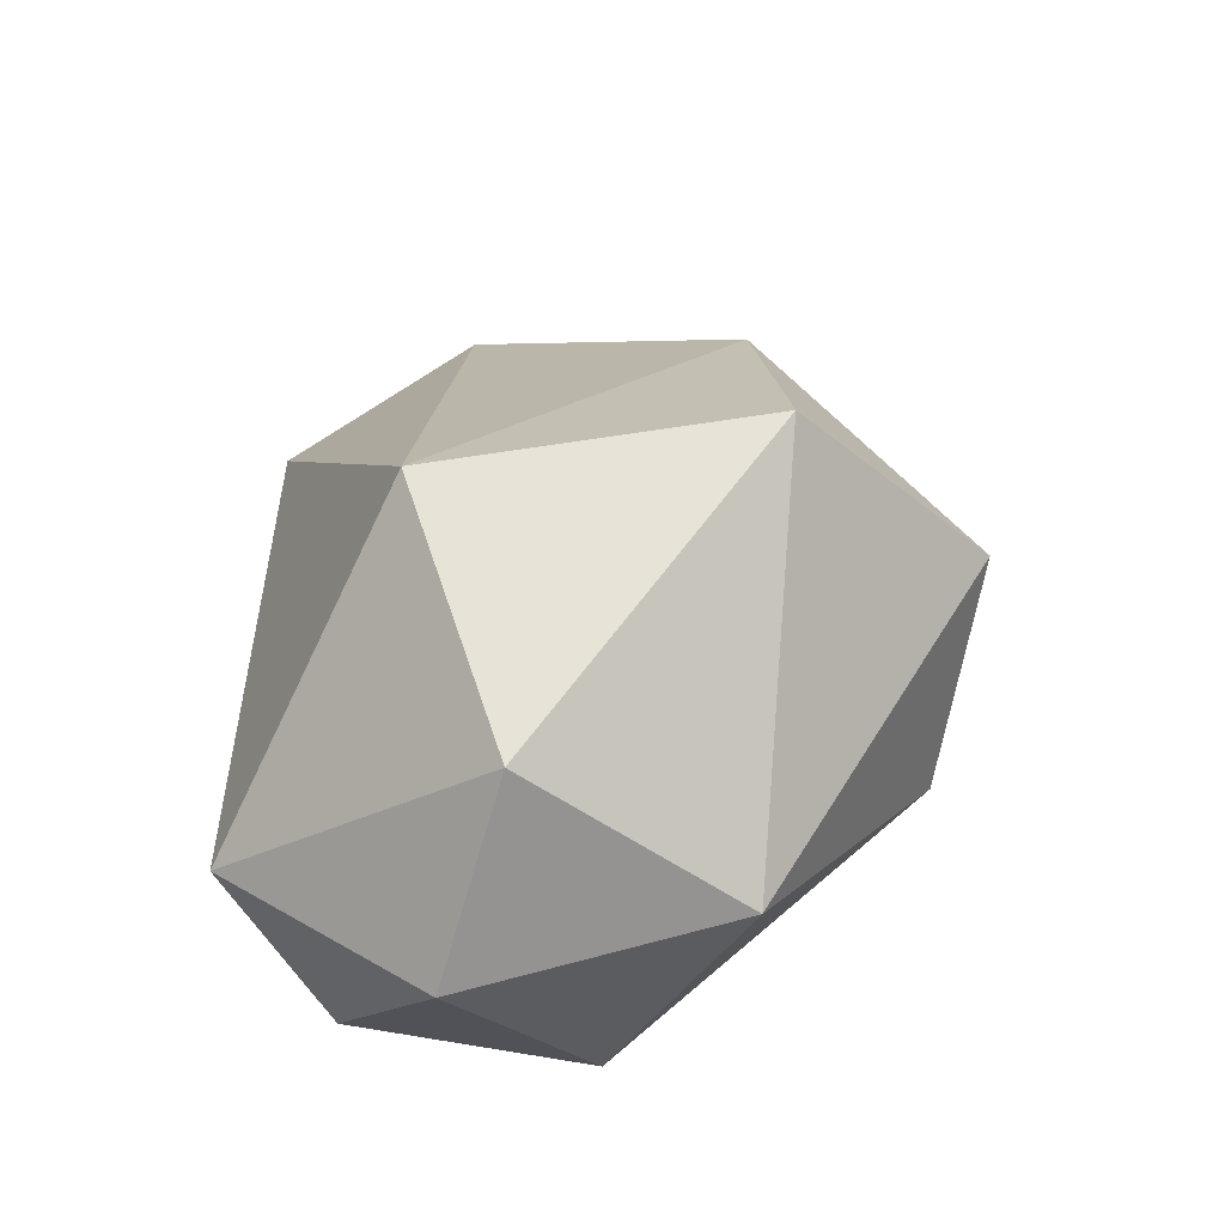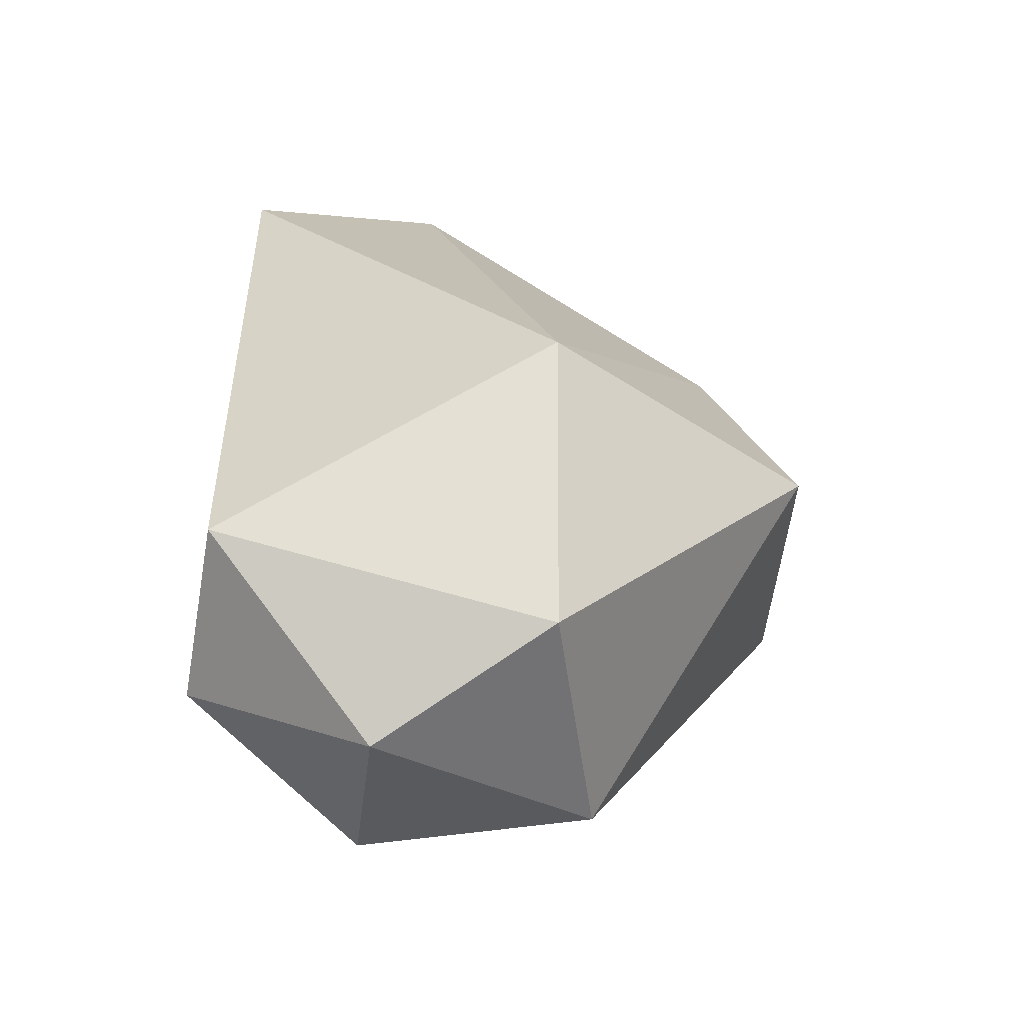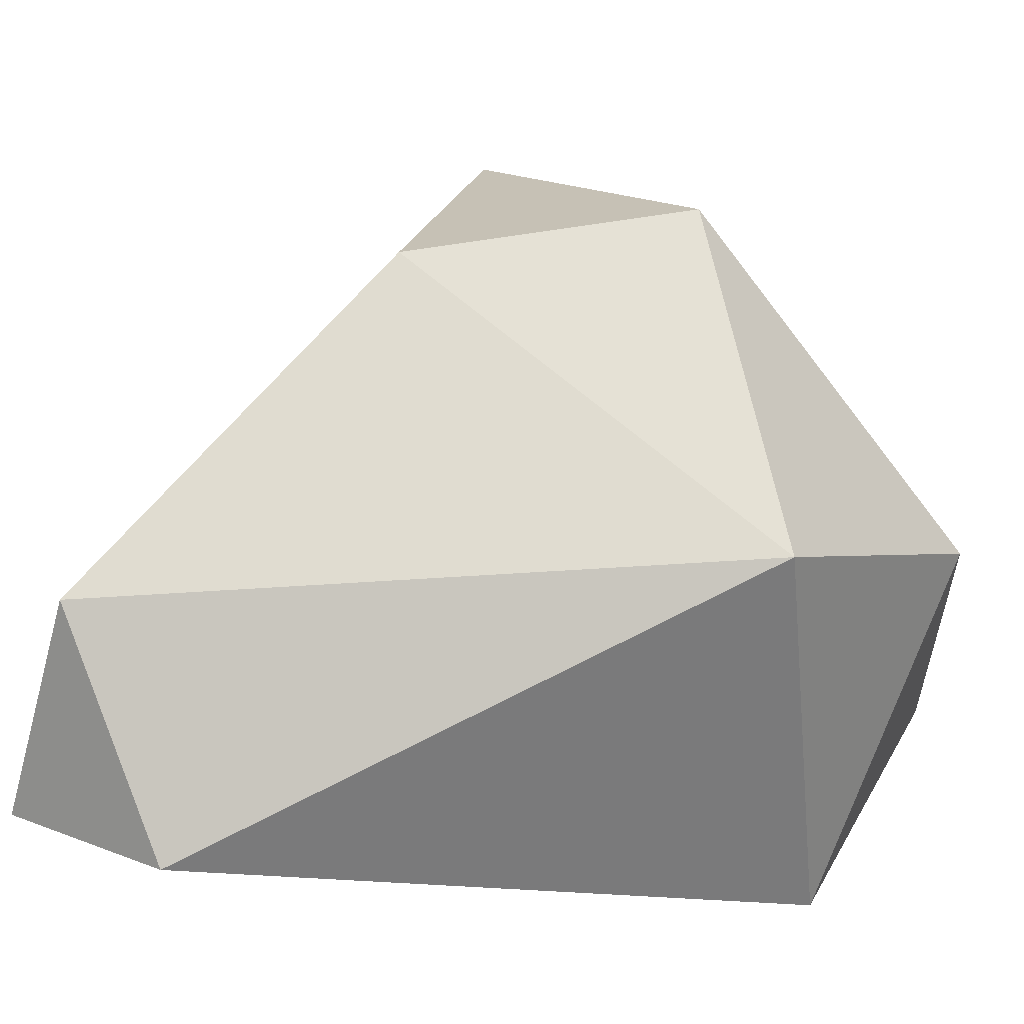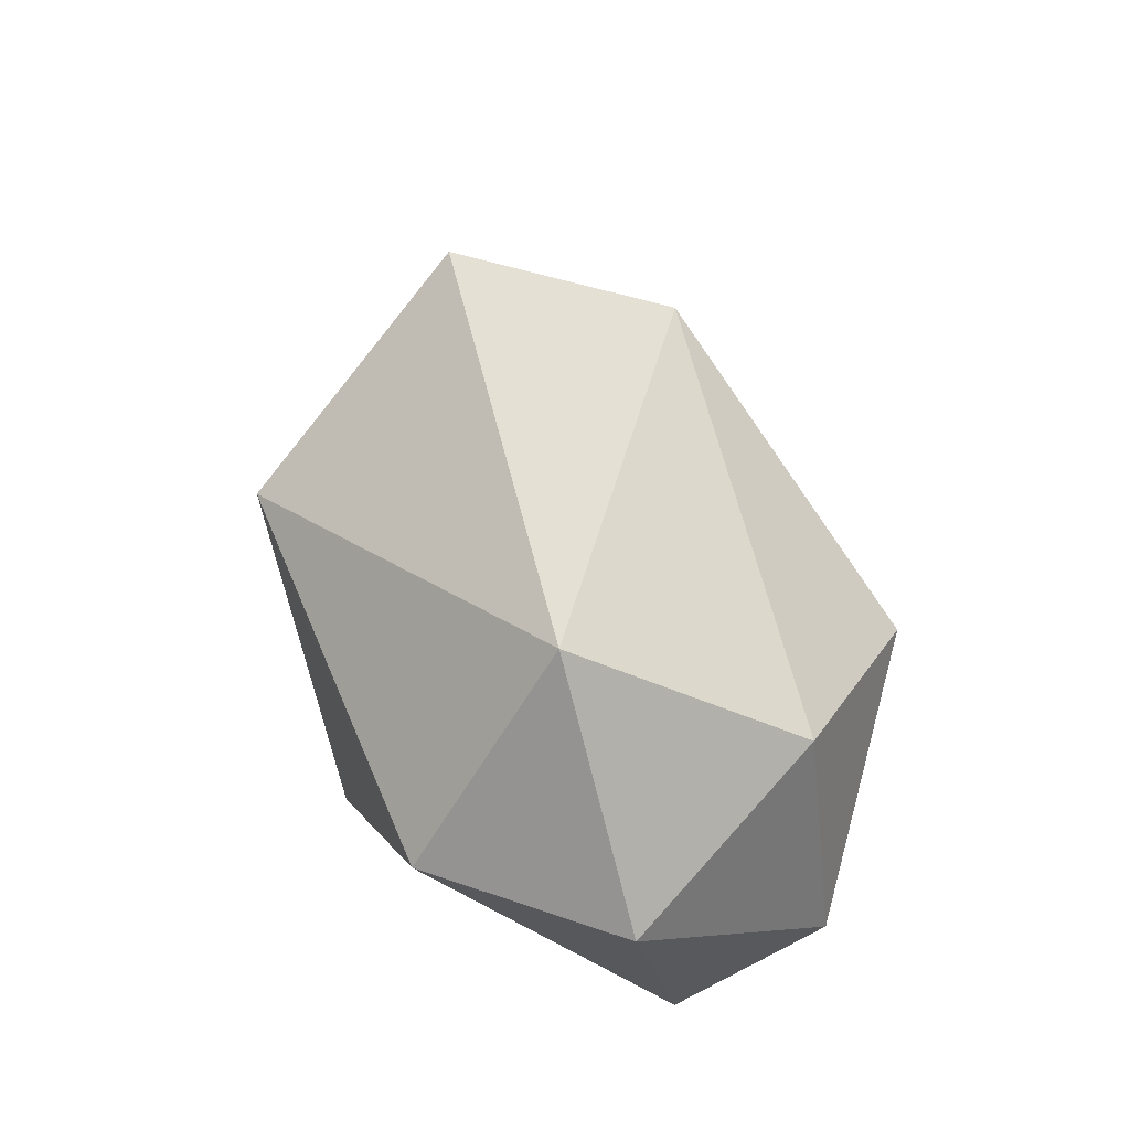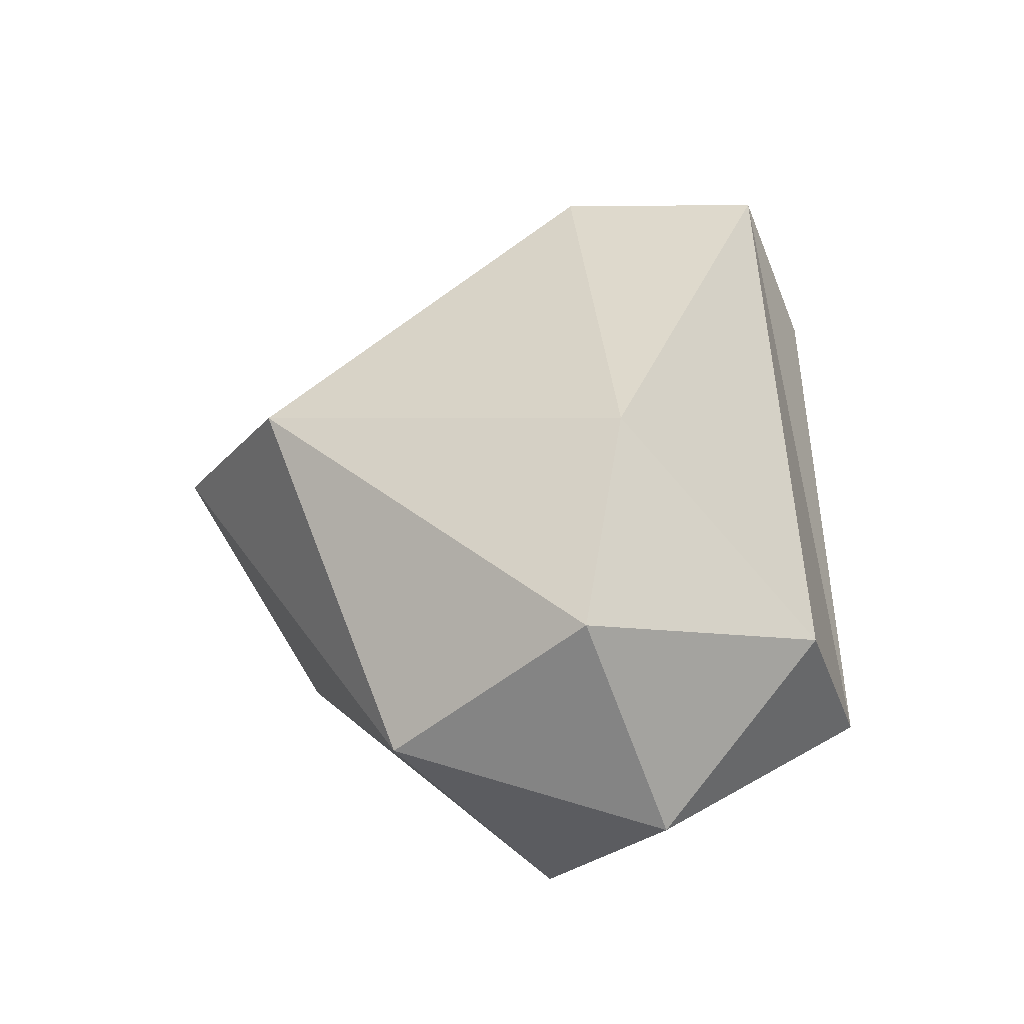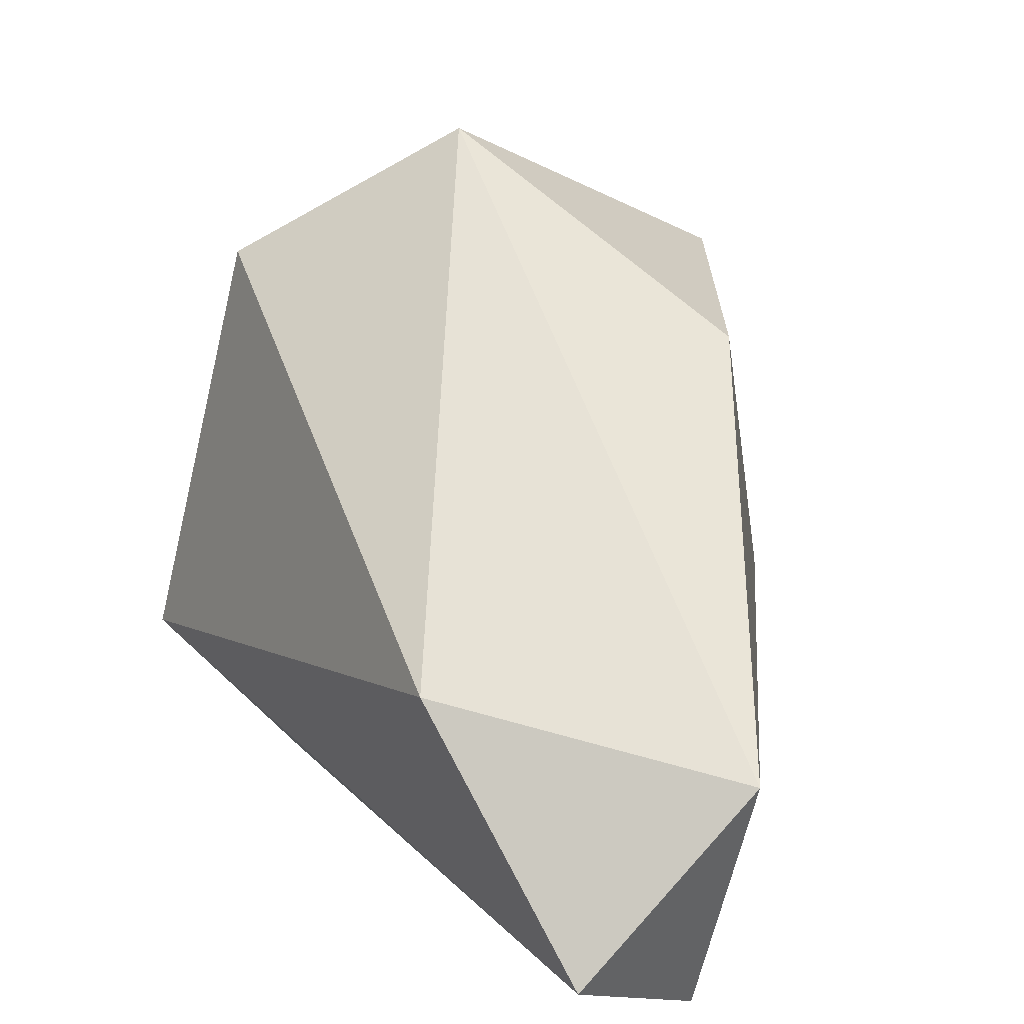
<metadata>
{"format":"obj","ext":"obj","renderer":"f3d","projection":"perspective","resolution":1024,"background":"white","views":[{"elev":-51.0,"azim":108.7,"up":"+Z"},{"elev":-51.8,"azim":64.5,"up":"+Z"},{"elev":-13.8,"azim":61.8,"up":"+Y"},{"elev":-61.7,"azim":-153.6,"up":"+Z"},{"elev":-45.6,"azim":-87.4,"up":"+Z"},{"elev":11.6,"azim":-18.7,"up":"+Y"}]}
</metadata>
<code>
o Rock3_Icosphere
v -0.8231 0.492 -0.3516
v -0.4992 0.6194 1.112
v 0.6908 1.554 -0.0488
v -0.1015 1.893 0.1766
v 0.2115 -0.1988 -0.673
v 0.1681 -0.1944 1.199
v 0.923 0.5806 -0.1648
v -0.3212 -0.05245 -0.7857
v 0.0641 0.3978 -1.163
v -0.2234 -0.03087 1.454
v -0.5626 0.6115 -0.9218
v 0.5554 0.7508 -0.9669
v -0.1017 1.186 -0.9729
v 0.21 0.4389 1.495
v 0.4514 1.383 0.7102
v -0.6414 1.558 -0.09737
f 1 10 2
f 6 14 10
f 2 14 4
f 13 16 4
f 3 13 4
f 16 2 4
f 4 14 15
f 15 3 4
f 12 13 3
f 13 11 16
f 1 2 16
f 10 14 2
f 7 3 15
f 12 9 13
f 9 11 13
f 11 1 16
f 14 7 15
f 14 6 7
f 7 12 3
f 5 9 12
f 5 8 9
f 8 11 9
f 8 1 11
f 8 10 1
f 8 5 10
f 5 6 10
f 7 5 12
f 5 7 6

</code>
